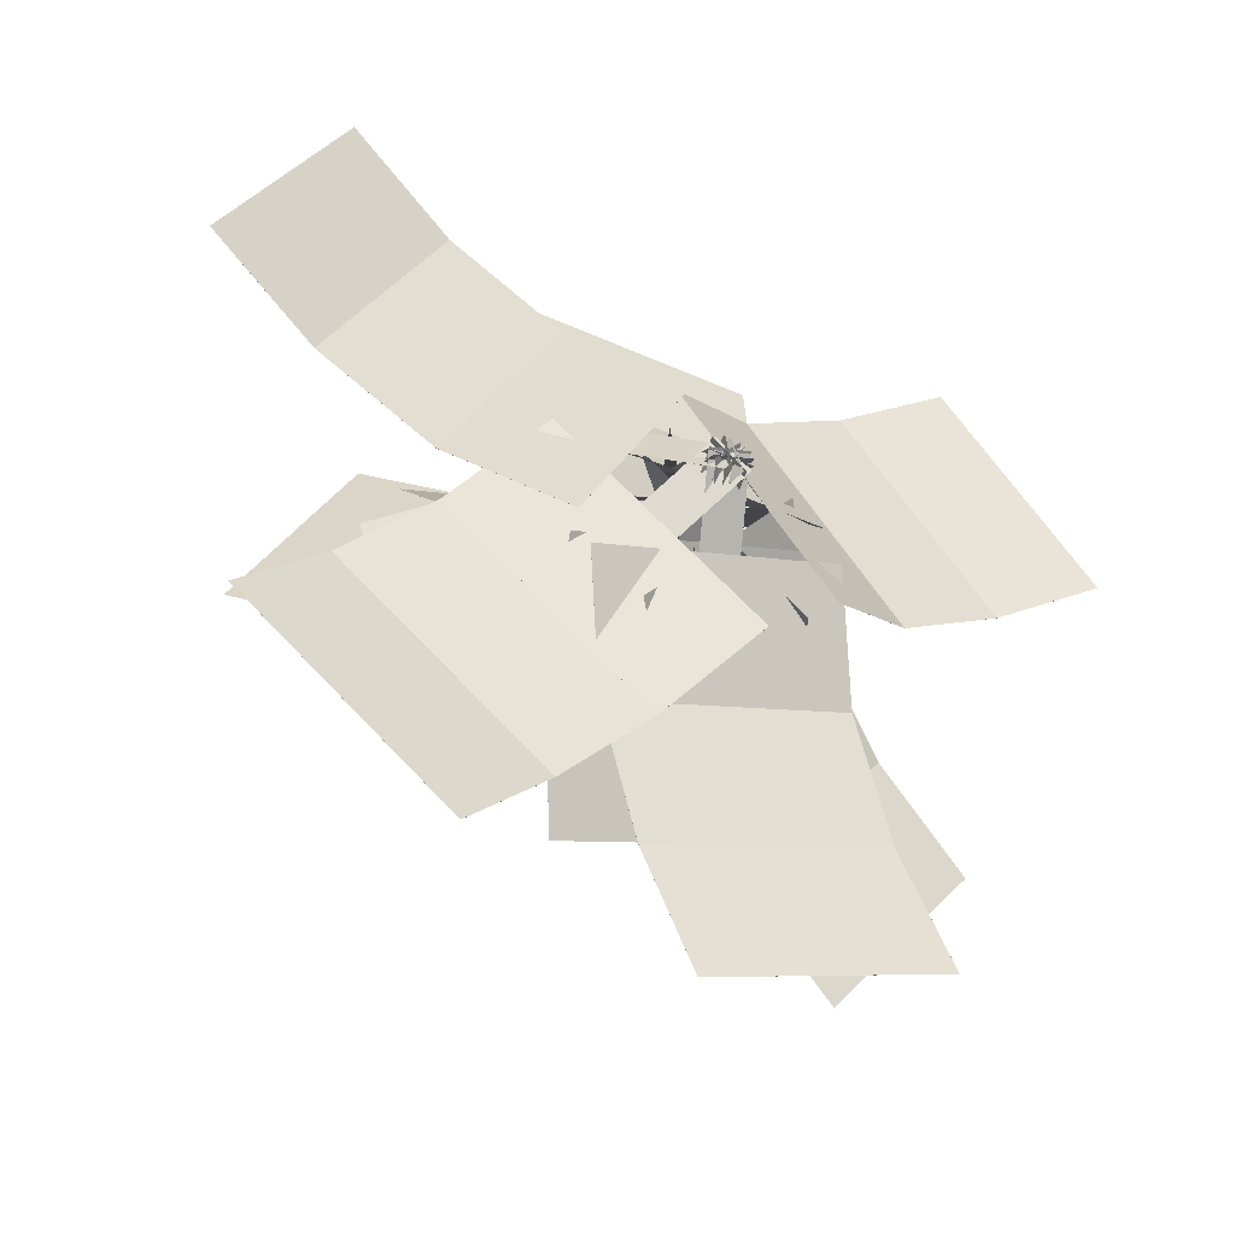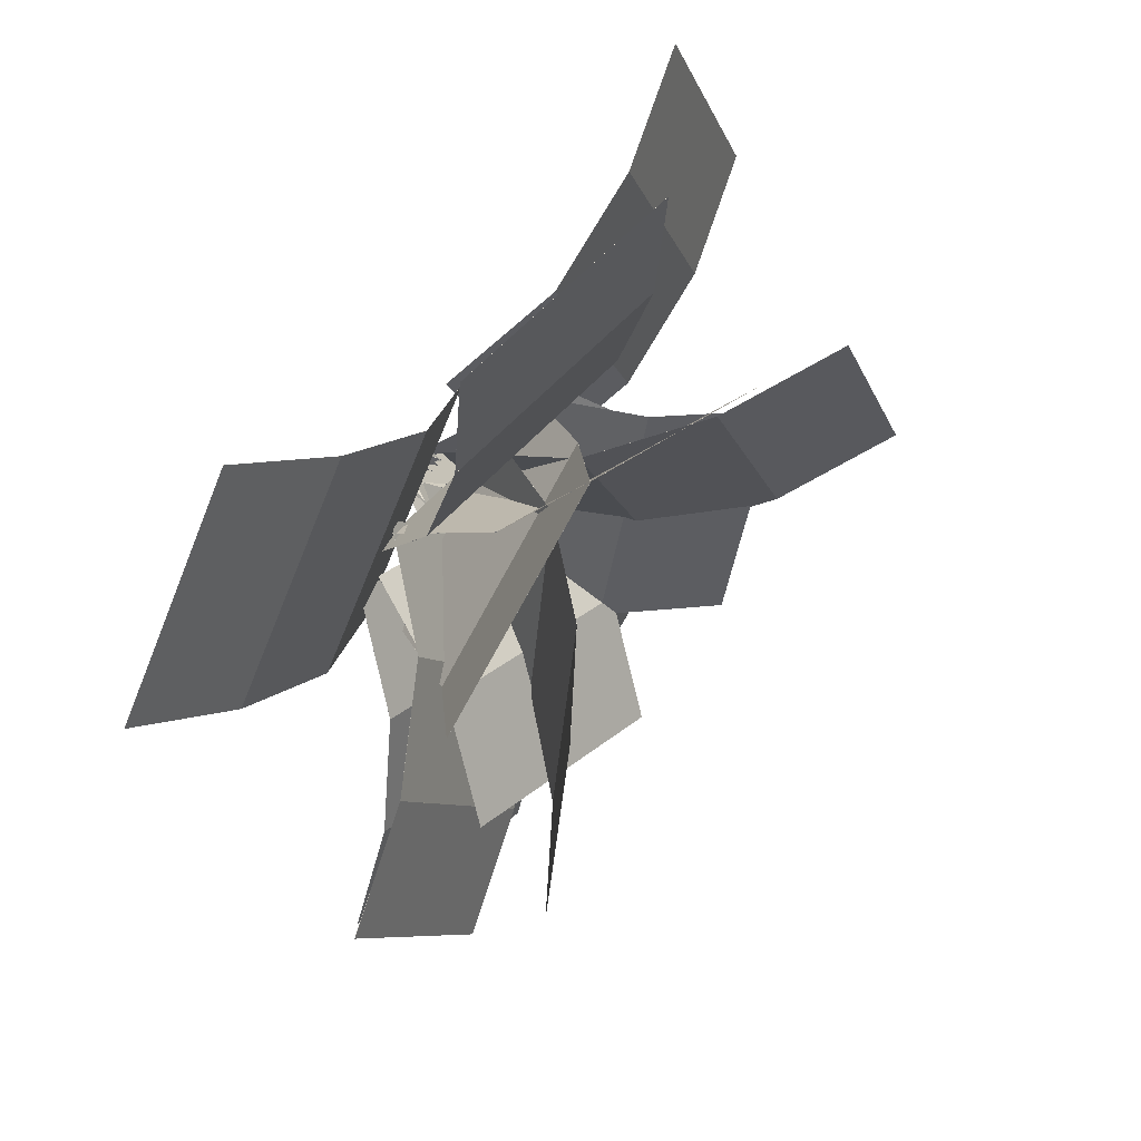
<metadata>
{"format":"obj","ext":"obj","renderer":"f3d","projection":"perspective","resolution":1024,"background":"white","views":[{"elev":-49.4,"azim":-26.1,"up":"+Z"},{"elev":55.1,"azim":130.4,"up":"+Z"}]}
</metadata>
<code>
o cube
v 0.1875 0.2089 0.2209
v 0.1875 0.0948 0.07212
v 0.1875 0.2089 0.2209
v 0.1875 0.09475 0.07216
v -0.1875 0.0948 0.07212
v -0.1875 0.2089 0.2209
v -0.1875 0.09475 0.07216
v -0.1875 0.2089 0.2209
g Frond
f 1 3 2
f 3 4 2
g Frond
f 5 7 6
f 7 8 6
g Frond
f 5 6 2
f 6 1 2
g Frond
f 8 7 3
f 7 4 3
g Frond
f 6 8 1
f 8 3 1
g Frond
f 2 4 5
f 4 7 5
o cube
v 0.1875 0.2653 0.3997
v 0.1875 0.2089 0.2209
v 0.1875 0.2653 0.3997
v 0.1875 0.2089 0.2209
v -0.1875 0.2089 0.2209
v -0.1875 0.2653 0.3997
v -0.1875 0.2089 0.2209
v -0.1875 0.2653 0.3997
g Frond
f 9 11 10
f 11 12 10
g Frond
f 13 15 14
f 15 16 14
g Frond
f 13 14 10
f 14 9 10
g Frond
f 16 15 11
f 15 12 11
g Frond
f 14 16 9
f 16 11 9
g Frond
f 10 12 13
f 12 15 13
o cube
v 0.1875 0.2817 0.5865
v 0.1875 0.2653 0.3997
v 0.1875 0.2816 0.5865
v 0.1875 0.2653 0.3997
v -0.1875 0.2653 0.3997
v -0.1875 0.2817 0.5865
v -0.1875 0.2653 0.3997
v -0.1875 0.2816 0.5865
g Frond
f 17 19 18
f 19 20 18
g Frond
f 21 23 22
f 23 24 22
g Frond
f 21 22 18
f 22 17 18
g Frond
f 24 23 19
f 23 20 19
g Frond
f 22 24 17
f 24 19 17
g Frond
f 18 20 21
f 20 23 21
o cube
v 0.03125 0.09479 0.07211
v 0.03125 -0.004378 -0.003982
v 0.03125 0.09475 0.07216
v 0.03125 -0.004416 -0.003932
v -0.03125 -0.004378 -0.003982
v -0.03125 0.09479 0.07211
v -0.03125 -0.004416 -0.003932
v -0.03125 0.09475 0.07216
g Frond
f 25 27 26
f 27 28 26
g Frond
f 29 31 30
f 31 32 30
g Frond
f 29 30 26
f 30 25 26
g Frond
f 32 31 27
f 31 28 27
g Frond
f 30 32 25
f 32 27 25
g Frond
f 26 28 29
f 28 31 29
o cube
v 0.1742 0.3302 -0.3484
v 0.03801 0.2436 -0.253
v 0.1743 0.3301 -0.3484
v 0.03803 0.2435 -0.253
v 0.2531 0.2436 0.05418
v 0.3893 0.3302 -0.04121
v 0.2531 0.2435 0.05417
v 0.3894 0.3301 -0.04123
g Frond
f 33 35 34
f 35 36 34
g Frond
f 37 39 38
f 39 40 38
g Frond
f 37 38 34
f 38 33 34
g Frond
f 40 39 35
f 39 36 35
g Frond
f 38 40 33
f 40 35 33
g Frond
f 34 36 37
f 36 39 37
o cube
v 0.03801 0.2436 -0.253
v -0.06575 0.1054 -0.1803
v 0.03805 0.2436 -0.253
v -0.06572 0.1053 -0.1804
v 0.1493 0.1054 0.1268
v 0.2531 0.2436 0.05418
v 0.1494 0.1053 0.1268
v 0.2531 0.2436 0.05416
g Frond
f 41 43 42
f 43 44 42
g Frond
f 45 47 46
f 47 48 46
g Frond
f 45 46 42
f 46 41 42
g Frond
f 48 47 43
f 47 44 43
g Frond
f 46 48 41
f 48 43 41
g Frond
f 42 44 45
f 44 47 45
o cube
v 0.02386 0.1053 -0.05235
v -0.02342 -0.005533 -0.01924
v 0.02391 0.1053 -0.05238
v -0.02337 -0.005561 -0.01927
v 0.01243 -0.005533 0.03196
v 0.05971 0.1053 -0.001148
v 0.01247 -0.005561 0.03193
v 0.05975 0.1053 -0.00118
g Frond
f 49 51 50
f 51 52 50
g Frond
f 53 55 54
f 55 56 54
g Frond
f 53 54 50
f 54 49 50
g Frond
f 56 55 51
f 55 52 51
g Frond
f 54 56 49
f 56 51 49
g Frond
f 50 52 53
f 52 55 53
o cube
v 0.3226 0.3787 -0.4523
v 0.1742 0.3302 -0.3484
v 0.3226 0.3786 -0.4523
v 0.1743 0.3301 -0.3484
v 0.3893 0.3302 -0.04121
v 0.5377 0.3787 -0.1451
v 0.3894 0.3301 -0.04122
v 0.5377 0.3786 -0.1451
g Frond
f 57 59 58
f 59 60 58
g Frond
f 61 63 62
f 63 64 62
g Frond
f 61 62 58
f 62 57 58
g Frond
f 64 63 59
f 63 60 59
g Frond
f 62 64 57
f 64 59 57
g Frond
f 58 60 61
f 60 63 61
o cube
v -0.1592 0.3967 0.2836
v -0.02899 0.2761 0.2229
v -0.1592 0.3966 0.2836
v -0.02902 0.2761 0.2229
v -0.1875 0.2761 -0.117
v -0.3176 0.3967 -0.05625
v -0.1875 0.2761 -0.1169
v -0.3177 0.3966 -0.05624
g Frond
f 65 67 66
f 67 68 66
g Frond
f 69 71 70
f 71 72 70
g Frond
f 69 70 66
f 70 65 66
g Frond
f 72 71 67
f 71 68 67
g Frond
f 70 72 65
f 72 67 65
g Frond
f 66 68 69
f 68 71 69
o cube
v -0.02899 0.2761 0.2229
v 0.05598 0.1138 0.1833
v -0.02903 0.2761 0.2229
v 0.05593 0.1137 0.1833
v -0.1025 0.1138 -0.1566
v -0.1875 0.2761 -0.117
v -0.1026 0.1137 -0.1566
v -0.1875 0.2761 -0.1169
g Frond
f 73 75 74
f 75 76 74
g Frond
f 77 79 78
f 79 80 78
g Frond
f 77 78 74
f 78 73 74
g Frond
f 80 79 75
f 79 76 75
g Frond
f 78 80 73
f 80 75 73
g Frond
f 74 76 77
f 76 79 77
o cube
v -0.01005 0.1137 0.04168
v 0.01927 -0.007 0.028
v -0.0101 0.1137 0.0417
v 0.01922 -0.007017 0.02803
v -0.00714 -0.007 -0.02864
v -0.03646 0.1137 -0.01497
v -0.007195 -0.007017 -0.02861
v -0.03652 0.1137 -0.01494
g Frond
f 81 83 82
f 83 84 82
g Frond
f 85 87 86
f 87 88 86
g Frond
f 85 86 82
f 86 81 82
g Frond
f 88 87 83
f 87 84 83
g Frond
f 86 88 81
f 88 83 81
g Frond
f 82 84 85
f 84 87 85
o cube
v -0.3099 0.4832 0.3539
v -0.1592 0.3967 0.2836
v -0.3099 0.4832 0.3539
v -0.1592 0.3966 0.2836
v -0.3176 0.3967 -0.05625
v -0.4684 0.4832 0.01403
v -0.3177 0.3966 -0.05624
v -0.4684 0.4832 0.01405
g Frond
f 89 91 90
f 91 92 90
g Frond
f 93 95 94
f 95 96 94
g Frond
f 93 94 90
f 94 89 90
g Frond
f 96 95 91
f 95 92 91
g Frond
f 94 96 89
f 96 91 89
g Frond
f 90 92 93
f 92 95 93
o cube
v -0.4307 0.1729 -0.219
v -0.3106 0.1566 -0.07595
v -0.4307 0.1729 -0.219
v -0.3106 0.1565 -0.07596
v -0.02333 0.1566 -0.317
v -0.1434 0.1729 -0.4601
v -0.02334 0.1565 -0.317
v -0.1434 0.1729 -0.4601
g Frond
f 97 99 98
f 99 100 98
g Frond
f 101 103 102
f 103 104 102
g Frond
f 101 102 98
f 102 97 98
g Frond
f 104 103 99
f 103 100 99
g Frond
f 102 104 97
f 104 99 97
g Frond
f 98 100 101
f 100 103 101
o cube
v -0.3106 0.1566 -0.07595
v -0.2014 0.07734 0.05422
v -0.3106 0.1565 -0.07597
v -0.2014 0.07729 0.0542
v 0.0859 0.07734 -0.1868
v -0.02333 0.1566 -0.317
v 0.08588 0.07729 -0.1868
v -0.02335 0.1565 -0.317
g Frond
f 105 107 106
f 107 108 106
g Frond
f 109 111 110
f 111 112 110
g Frond
f 109 110 106
f 110 105 106
g Frond
f 112 111 107
f 111 108 107
g Frond
f 110 112 105
f 112 107 105
g Frond
f 106 108 109
f 108 111 109
o cube
v -0.08167 0.07733 -0.0462
v -0.02012 -0.003015 0.02715
v -0.08169 0.07729 -0.04623
v -0.02014 -0.003063 0.02712
v 0.02776 -0.003015 -0.01302
v -0.03379 0.07733 -0.08637
v 0.02773 -0.003063 -0.01305
v -0.03382 0.07729 -0.08641
g Frond
f 113 115 114
f 115 116 114
g Frond
f 117 119 118
f 119 120 118
g Frond
f 117 118 114
f 118 113 114
g Frond
f 120 119 115
f 119 116 115
g Frond
f 118 120 113
f 120 115 113
g Frond
f 114 116 117
f 116 119 117
o cube
v -0.5502 0.1485 -0.3614
v -0.4307 0.1729 -0.219
v -0.5502 0.1484 -0.3614
v -0.4307 0.1729 -0.219
v -0.1434 0.1729 -0.4601
v -0.2629 0.1485 -0.6025
v -0.1434 0.1729 -0.4601
v -0.2629 0.1484 -0.6025
g Frond
f 121 123 122
f 123 124 122
g Frond
f 125 127 126
f 127 128 126
g Frond
f 125 126 122
f 126 121 122
g Frond
f 128 127 123
f 127 124 123
g Frond
f 126 128 121
f 128 123 121
g Frond
f 122 124 125
f 124 127 125
o cube
v 0.212 0.4362 -0.1587
v 0.09246 0.2926 -0.1744
v 0.212 0.4362 -0.1587
v 0.09251 0.2925 -0.1744
v 0.04351 0.2926 0.1974
v 0.163 0.4362 0.2131
v 0.04356 0.2925 0.1974
v 0.1631 0.4362 0.2131
g Frond
f 129 131 130
f 131 132 130
g Frond
f 133 135 134
f 135 136 134
g Frond
f 133 134 130
f 134 129 130
g Frond
f 136 135 131
f 135 132 131
g Frond
f 134 136 129
f 136 131 129
g Frond
f 130 132 133
f 132 135 133
o cube
v 0.09246 0.2926 -0.1744
v 0.02888 0.1164 -0.1828
v 0.09252 0.2926 -0.1744
v 0.02894 0.1164 -0.1828
v -0.02007 0.1164 0.189
v 0.04351 0.2926 0.1974
v -0.02001 0.1164 0.189
v 0.04357 0.2926 0.1974
g Frond
f 137 139 138
f 139 140 138
g Frond
f 141 143 142
f 143 144 142
g Frond
f 141 142 138
f 142 137 138
g Frond
f 144 143 139
f 143 140 139
g Frond
f 142 144 137
f 144 139 137
g Frond
f 138 140 141
f 140 143 141
o cube
v 0.008483 0.1164 -0.02789
v -0.002318 -0.008151 -0.02931
v 0.008545 0.1164 -0.02788
v -0.002256 -0.008156 -0.02931
v -0.01048 -0.008151 0.03265
v 0.0003254 0.1164 0.03407
v -0.01041 -0.008156 0.03266
v 0.0003871 0.1164 0.03408
g Frond
f 145 147 146
f 147 148 146
g Frond
f 149 151 150
f 151 152 150
g Frond
f 149 150 146
f 150 145 146
g Frond
f 152 151 147
f 151 148 147
g Frond
f 150 152 145
f 152 147 145
g Frond
f 146 148 149
f 148 151 149
o cube
v 0.3594 0.5504 -0.1393
v 0.212 0.4362 -0.1587
v 0.3595 0.5503 -0.1393
v 0.212 0.4362 -0.1587
v 0.163 0.4362 0.2131
v 0.3105 0.5504 0.2325
v 0.163 0.4362 0.2131
v 0.3105 0.5503 0.2325
g Frond
f 153 155 154
f 155 156 154
g Frond
f 157 159 158
f 159 160 158
g Frond
f 157 158 154
f 158 153 154
g Frond
f 160 159 155
f 159 156 155
g Frond
f 158 160 153
f 160 155 153
g Frond
f 154 156 157
f 156 159 157
o cube
v -0.3475 0.09266 0.3714
v -0.1782 0.109 0.2925
v -0.3475 0.0926 0.3714
v -0.1782 0.1089 0.2925
v -0.3367 0.109 -0.04737
v -0.506 0.09266 0.03157
v -0.3367 0.1089 -0.04737
v -0.506 0.0926 0.03157
g Frond
f 161 163 162
f 163 164 162
g Frond
f 165 167 166
f 167 168 166
g Frond
f 165 166 162
f 166 161 162
g Frond
f 168 167 163
f 167 164 163
g Frond
f 166 168 161
f 168 163 161
g Frond
f 162 164 165
f 164 167 165
o cube
v -0.1782 0.109 0.2925
v -0.01408 0.06048 0.216
v -0.1782 0.1089 0.2925
v -0.01409 0.06041 0.216
v -0.1726 0.06048 -0.1239
v -0.3367 0.109 -0.04737
v -0.1726 0.06041 -0.1239
v -0.3367 0.1089 -0.04736
g Frond
f 169 171 170
f 171 172 170
g Frond
f 173 175 174
f 175 176 174
g Frond
f 173 174 170
f 174 169 170
g Frond
f 176 175 171
f 175 172 171
g Frond
f 174 176 169
f 176 171 169
g Frond
f 170 172 173
f 172 175 173
o cube
v -0.0801 0.06047 0.07434
v 0.01801 -0.002031 0.02859
v -0.08013 0.06041 0.07435
v 0.01798 -0.002085 0.02861
v -0.008401 -0.002031 -0.02805
v -0.1065 0.06047 0.0177
v -0.008429 -0.002085 -0.02804
v -0.1065 0.06041 0.01771
g Frond
f 177 179 178
f 179 180 178
g Frond
f 181 183 182
f 183 184 182
g Frond
f 181 182 178
f 182 177 178
g Frond
f 184 183 179
f 183 180 179
g Frond
f 182 184 177
f 184 179 177
g Frond
f 178 180 181
f 180 183 181
o cube
v -0.5096 0.03628 0.447
v -0.3475 0.09266 0.3714
v -0.5096 0.03622 0.447
v -0.3475 0.0926 0.3714
v -0.506 0.09266 0.03157
v -0.6681 0.03628 0.1071
v -0.506 0.0926 0.03157
v -0.668 0.03622 0.1071
g Frond
f 185 187 186
f 187 188 186
g Frond
f 189 191 190
f 191 192 190
g Frond
f 189 190 186
f 190 185 186
g Frond
f 192 191 187
f 191 188 187
g Frond
f 190 192 185
f 192 187 185
g Frond
f 186 188 189
f 188 191 189
o cube
v 0.4794 0.1533 0.1093
v 0.3259 0.1451 0.001841
v 0.4794 0.1532 0.1093
v 0.3259 0.145 0.001842
v 0.1108 0.1451 0.309
v 0.2643 0.1533 0.4165
v 0.1109 0.145 0.309
v 0.2643 0.1532 0.4165
g Frond
f 193 195 194
f 195 196 194
g Frond
f 197 199 198
f 199 200 198
g Frond
f 197 198 194
f 198 193 194
g Frond
f 200 199 195
f 199 196 195
g Frond
f 198 200 193
f 200 195 193
g Frond
f 194 196 197
f 196 199 197
o cube
v 0.3259 0.1451 0.001841
v 0.184 0.07334 -0.09752
v 0.326 0.145 0.001855
v 0.1841 0.07329 -0.0975
v -0.03105 0.07334 0.2097
v 0.1108 0.1451 0.309
v -0.03103 0.07329 0.2097
v 0.1109 0.145 0.309
g Frond
f 201 203 202
f 203 204 202
g Frond
f 205 207 206
f 207 208 206
g Frond
f 205 206 202
f 206 201 202
g Frond
f 208 207 203
f 207 204 203
g Frond
f 206 208 201
f 208 203 201
g Frond
f 202 204 205
f 204 207 205
o cube
v 0.09441 0.07334 0.03047
v 0.01317 -0.002759 -0.02642
v 0.09444 0.07329 0.03049
v 0.0132 -0.002809 -0.02639
v -0.02268 -0.002759 0.02478
v 0.05856 0.07334 0.08166
v -0.02265 -0.002809 0.0248
v 0.05859 0.07329 0.08168
g Frond
f 209 211 210
f 211 212 210
g Frond
f 213 215 214
f 215 216 214
g Frond
f 213 214 210
f 214 209 210
g Frond
f 216 215 211
f 215 212 211
g Frond
f 214 216 209
f 216 211 209
g Frond
f 210 212 213
f 212 215 213
o cube
v 0.6306 0.1207 0.2152
v 0.4794 0.1533 0.1093
v 0.6306 0.1207 0.2152
v 0.4794 0.1532 0.1093
v 0.2643 0.1533 0.4165
v 0.4156 0.1207 0.5224
v 0.2643 0.1532 0.4165
v 0.4155 0.1207 0.5224
g Frond
f 217 219 218
f 219 220 218
g Frond
f 221 223 222
f 223 224 222
g Frond
f 221 222 218
f 222 217 218
g Frond
f 224 223 219
f 223 220 219
g Frond
f 222 224 217
f 224 219 217
g Frond
f 218 220 221
f 220 223 221
o cube
v -0.01275 0.2297 -0.4567
v -0.0828 0.1891 -0.2875
v -0.01275 0.2296 -0.4567
v -0.0828 0.189 -0.2876
v 0.2637 0.1891 -0.144
v 0.3337 0.2297 -0.3132
v 0.2637 0.189 -0.144
v 0.3337 0.2296 -0.3132
g Frond
f 225 227 226
f 227 228 226
g Frond
f 229 231 230
f 231 232 230
g Frond
f 229 230 226
f 230 225 226
g Frond
f 232 231 227
f 231 228 227
g Frond
f 230 232 225
f 232 227 225
g Frond
f 226 228 229
f 228 231 229
o cube
v -0.0828 0.1891 -0.2875
v -0.1433 0.08835 -0.1414
v -0.08279 0.189 -0.2876
v -0.1433 0.0883 -0.1415
v 0.2031 0.08835 0.002061
v 0.2637 0.1891 -0.144
v 0.2031 0.0883 0.00203
v 0.2637 0.189 -0.1441
g Frond
f 233 235 234
f 235 236 234
g Frond
f 237 239 238
f 239 240 238
g Frond
f 237 238 234
f 238 233 234
g Frond
f 240 239 235
f 239 236 235
g Frond
f 238 240 233
f 240 235 233
g Frond
f 234 236 237
f 236 239 237
o cube
v 0.001031 0.08834 -0.08164
v -0.03129 -0.003819 -0.003619
v 0.001049 0.0883 -0.08168
v -0.03127 -0.003861 -0.003661
v 0.02646 -0.003819 0.0203
v 0.05877 0.08834 -0.05772
v 0.02647 -0.003861 0.02026
v 0.05879 0.0883 -0.05776
g Frond
f 241 243 242
f 243 244 242
g Frond
f 245 247 246
f 247 248 246
g Frond
f 245 246 242
f 246 241 242
g Frond
f 248 247 243
f 247 244 243
g Frond
f 246 248 241
f 248 243 241
g Frond
f 242 244 245
f 244 247 245
o cube
v 0.059 0.2297 -0.6299
v -0.01275 0.2297 -0.4567
v 0.059 0.2296 -0.6299
v -0.01275 0.2296 -0.4567
v 0.3337 0.2297 -0.3132
v 0.4055 0.2297 -0.4864
v 0.3337 0.2296 -0.3132
v 0.4055 0.2296 -0.4864
g Frond
f 249 251 250
f 251 252 250
g Frond
f 253 255 254
f 255 256 254
g Frond
f 253 254 250
f 254 249 250
g Frond
f 256 255 251
f 255 252 251
g Frond
f 254 256 249
f 256 251 249
g Frond
f 250 252 253
f 252 255 253
o cube
v -0.05951 0.3722 -0.3438
v -0.1183 0.2647 -0.2019
v -0.0595 0.3721 -0.3438
v -0.1183 0.2646 -0.2019
v 0.2282 0.2647 -0.05837
v 0.2869 0.3722 -0.2003
v 0.2282 0.2646 -0.05841
v 0.287 0.3721 -0.2003
g Winter_Frond
f 257 259 258
f 259 260 258
g Winter_Frond
f 261 263 262
f 263 264 262
g Winter_Frond
f 261 262 258
f 262 257 258
g Winter_Frond
f 264 263 259
f 263 260 259
g Winter_Frond
f 262 264 257
f 264 259 257
g Winter_Frond
f 258 260 261
f 260 263 261
o cube
v -0.1183 0.2647 -0.2019
v -0.1594 0.1111 -0.1025
v -0.1183 0.2646 -0.2019
v -0.1594 0.111 -0.1026
v 0.187 0.1111 0.04098
v 0.2282 0.2647 -0.05837
v 0.187 0.111 0.04094
v 0.2282 0.2646 -0.05842
g Winter_Frond
f 265 267 266
f 267 268 266
g Winter_Frond
f 269 271 270
f 271 272 270
g Winter_Frond
f 269 270 266
f 270 265 266
g Winter_Frond
f 272 271 267
f 271 268 267
g Winter_Frond
f 270 272 265
f 272 267 265
g Winter_Frond
f 266 268 269
f 268 271 269
o cube
v -0.01509 0.111 -0.04272
v -0.03145 -0.006414 -0.003222
v -0.01507 0.111 -0.04277
v -0.03143 -0.006435 -0.003277
v 0.02629 -0.006414 0.0207
v 0.04265 0.111 -0.0188
v 0.02631 -0.006435 0.02064
v 0.04268 0.111 -0.01886
g Winter_Frond
f 273 275 274
f 275 276 274
g Winter_Frond
f 277 279 278
f 279 280 278
g Winter_Frond
f 277 278 274
f 278 273 274
g Winter_Frond
f 280 279 275
f 279 276 275
g Winter_Frond
f 278 280 273
f 280 275 273
g Winter_Frond
f 274 276 277
f 276 279 277
o cube
v 0.339 0.3722 0.09493
v 0.2352 0.2647 -0.01831
v 0.339 0.3721 0.09495
v 0.2353 0.2646 -0.01829
v -0.04125 0.2647 0.235
v 0.06252 0.3722 0.3483
v -0.04122 0.2646 0.2351
v 0.06254 0.3721 0.3483
g Winter_Frond
f 281 283 282
f 283 284 282
g Winter_Frond
f 285 287 286
f 287 288 286
g Winter_Frond
f 285 286 282
f 286 281 282
g Winter_Frond
f 288 287 283
f 287 284 283
g Winter_Frond
f 286 288 281
f 288 283 281
g Winter_Frond
f 282 284 285
f 284 287 285
o cube
v 0.2352 0.2647 -0.01831
v 0.1626 0.1111 -0.0976
v 0.2353 0.2646 -0.01828
v 0.1626 0.111 -0.09757
v -0.1139 0.1111 0.1557
v -0.04125 0.2647 0.235
v -0.1139 0.111 0.1558
v -0.04121 0.2646 0.2351
g Winter_Frond
f 289 291 290
f 291 292 290
g Winter_Frond
f 293 295 294
f 295 296 294
g Winter_Frond
f 293 294 290
f 294 289 290
g Winter_Frond
f 296 295 291
f 295 292 291
g Winter_Frond
f 294 296 289
f 296 291 289
g Winter_Frond
f 290 292 293
f 292 295 293
o cube
v 0.04737 0.111 0.007951
v 0.01849 -0.006414 -0.02357
v 0.04741 0.111 0.007994
v 0.01853 -0.006435 -0.02353
v -0.02759 -0.006414 0.01865
v 0.001291 0.111 0.05018
v -0.02755 -0.006435 0.0187
v 0.00133 0.111 0.05022
g Winter_Frond
f 297 299 298
f 299 300 298
g Winter_Frond
f 301 303 302
f 303 304 302
g Winter_Frond
f 301 302 298
f 302 297 298
g Winter_Frond
f 304 303 299
f 303 300 299
g Winter_Frond
f 302 304 297
f 304 299 297
g Winter_Frond
f 298 300 301
f 300 303 301
o cube
v 0.05951 0.3722 0.3488
v 0.1183 0.2647 0.2069
v 0.0595 0.3721 0.3488
v 0.1183 0.2646 0.2069
v -0.2282 0.2647 0.0634
v -0.2869 0.3722 0.2053
v -0.2282 0.2646 0.06343
v -0.287 0.3721 0.2053
g Winter_Frond
f 305 307 306
f 307 308 306
g Winter_Frond
f 309 311 310
f 311 312 310
g Winter_Frond
f 309 310 306
f 310 305 306
g Winter_Frond
f 312 311 307
f 311 308 307
g Winter_Frond
f 310 312 305
f 312 307 305
g Winter_Frond
f 306 308 309
f 308 311 309
o cube
v 0.1183 0.2647 0.2069
v 0.1594 0.1111 0.1075
v 0.1183 0.2646 0.207
v 0.1594 0.111 0.1076
v -0.187 0.1111 -0.03596
v -0.2282 0.2647 0.0634
v -0.187 0.111 -0.03592
v -0.2282 0.2646 0.06344
g Winter_Frond
f 313 315 314
f 315 316 314
g Winter_Frond
f 317 319 318
f 319 320 318
g Winter_Frond
f 317 318 314
f 318 313 314
g Winter_Frond
f 320 319 315
f 319 316 315
g Winter_Frond
f 318 320 313
f 320 315 313
g Winter_Frond
f 314 316 317
f 316 319 317
o cube
v 0.01509 0.111 0.04774
v 0.03145 -0.006414 0.008244
v 0.01507 0.111 0.0478
v 0.03143 -0.006435 0.008298
v -0.02629 -0.006414 -0.01567
v -0.04265 0.111 0.02382
v -0.02631 -0.006435 -0.01562
v -0.04268 0.111 0.02388
g Winter_Frond
f 321 323 322
f 323 324 322
g Winter_Frond
f 325 327 326
f 327 328 326
g Winter_Frond
f 325 326 322
f 326 321 322
g Winter_Frond
f 328 327 323
f 327 324 323
g Winter_Frond
f 326 328 321
f 328 323 321
g Winter_Frond
f 322 324 325
f 324 327 325
o cube
v -0.3356 0.3722 0.1067
v -0.1872 0.2647 0.1465
v -0.3356 0.3721 0.1067
v -0.1872 0.2646 0.1465
v -0.09015 0.2647 -0.2158
v -0.2385 0.3722 -0.2555
v -0.09018 0.2646 -0.2158
v -0.2385 0.3721 -0.2555
g Winter_Frond
f 329 331 330
f 331 332 330
g Winter_Frond
f 333 335 334
f 335 336 334
g Winter_Frond
f 333 334 330
f 334 329 330
g Winter_Frond
f 336 335 331
f 335 332 331
g Winter_Frond
f 334 336 329
f 336 331 329
g Winter_Frond
f 330 332 333
f 332 335 333
o cube
v -0.1872 0.2647 0.1465
v -0.08332 0.1111 0.1743
v -0.1873 0.2646 0.1465
v -0.08337 0.111 0.1743
v 0.01373 0.1111 -0.1879
v -0.09015 0.2647 -0.2158
v 0.01369 0.111 -0.1879
v -0.0902 0.2646 -0.2158
g Winter_Frond
f 337 339 338
f 339 340 338
g Winter_Frond
f 341 343 342
f 343 344 342
g Winter_Frond
f 341 342 338
f 342 337 338
g Winter_Frond
f 344 343 339
f 343 340 339
g Winter_Frond
f 342 344 337
f 344 339 337
g Winter_Frond
f 338 340 341
f 340 343 341
o cube
v -0.04287 0.111 0.02337
v -0.001579 -0.006414 0.03444
v -0.04293 0.111 0.02336
v -0.001636 -0.006435 0.03442
v 0.0146 -0.006414 -0.02593
v -0.0267 0.111 -0.037
v 0.01454 -0.006435 -0.02595
v -0.02676 0.111 -0.03701
g Winter_Frond
f 345 347 346
f 347 348 346
g Winter_Frond
f 349 351 350
f 351 352 350
g Winter_Frond
f 349 350 346
f 350 345 346
g Winter_Frond
f 352 351 347
f 351 348 347
g Winter_Frond
f 350 352 345
f 352 347 345
g Winter_Frond
f 346 348 349
f 348 351 349

</code>
